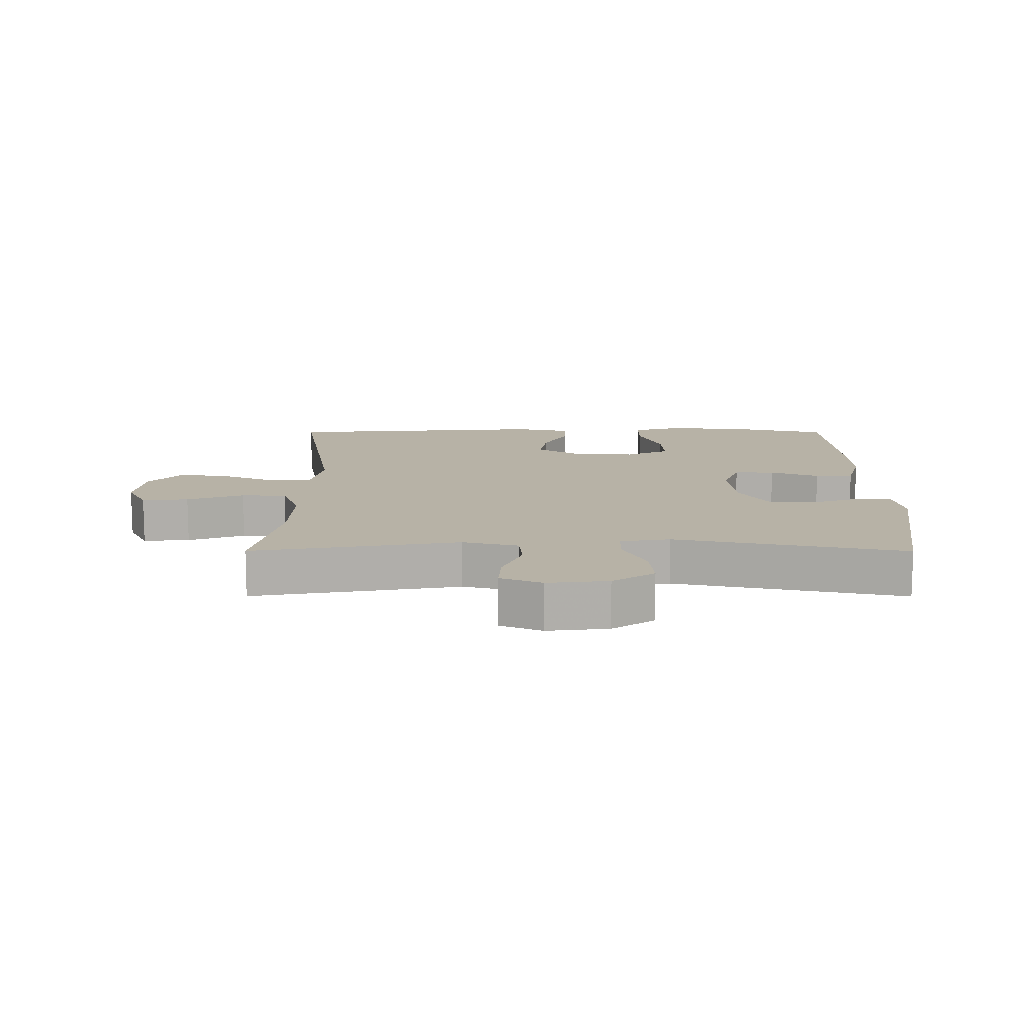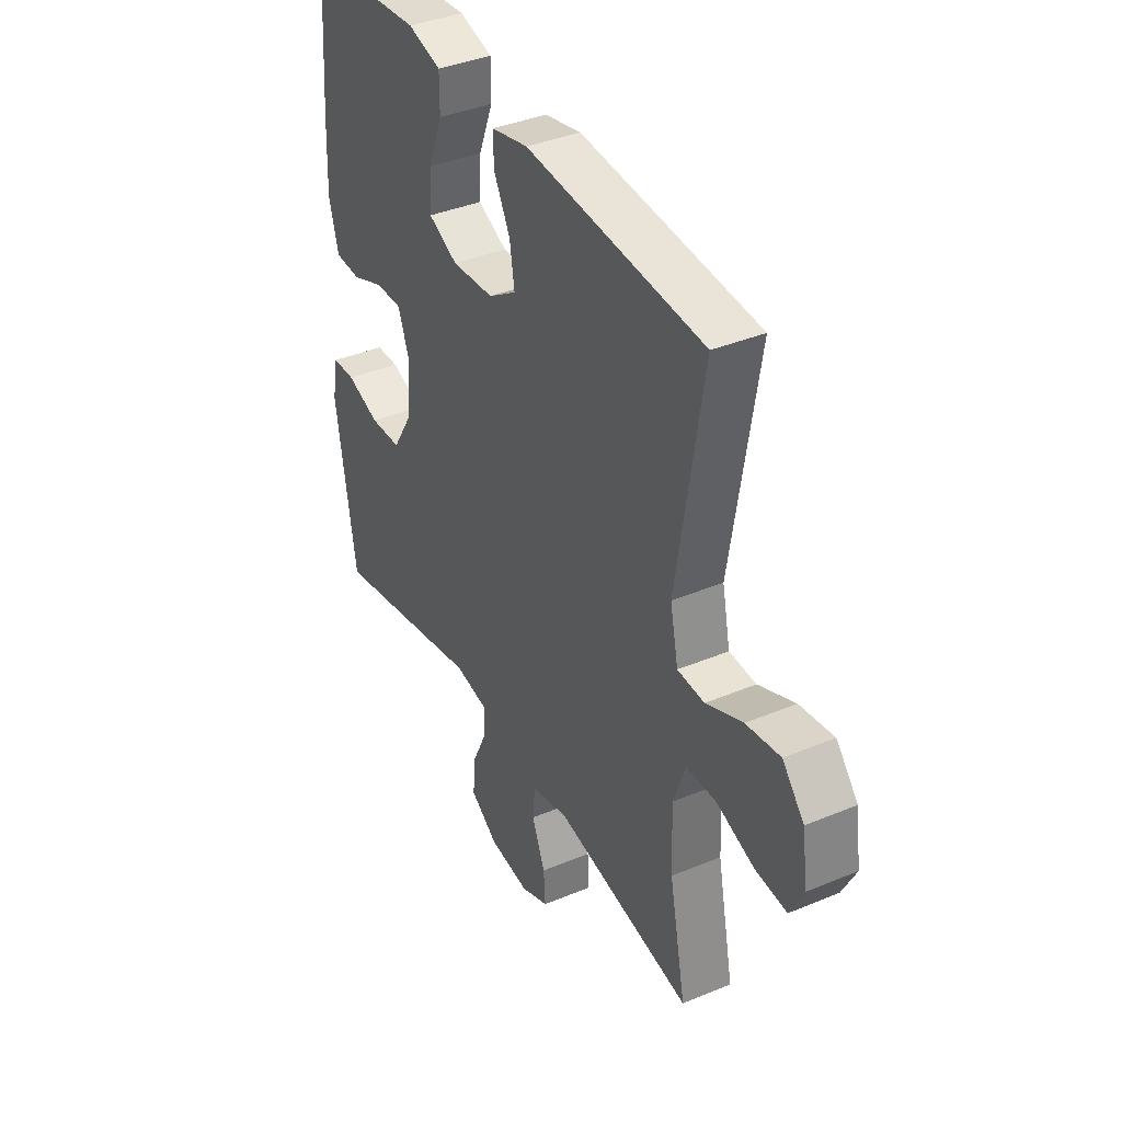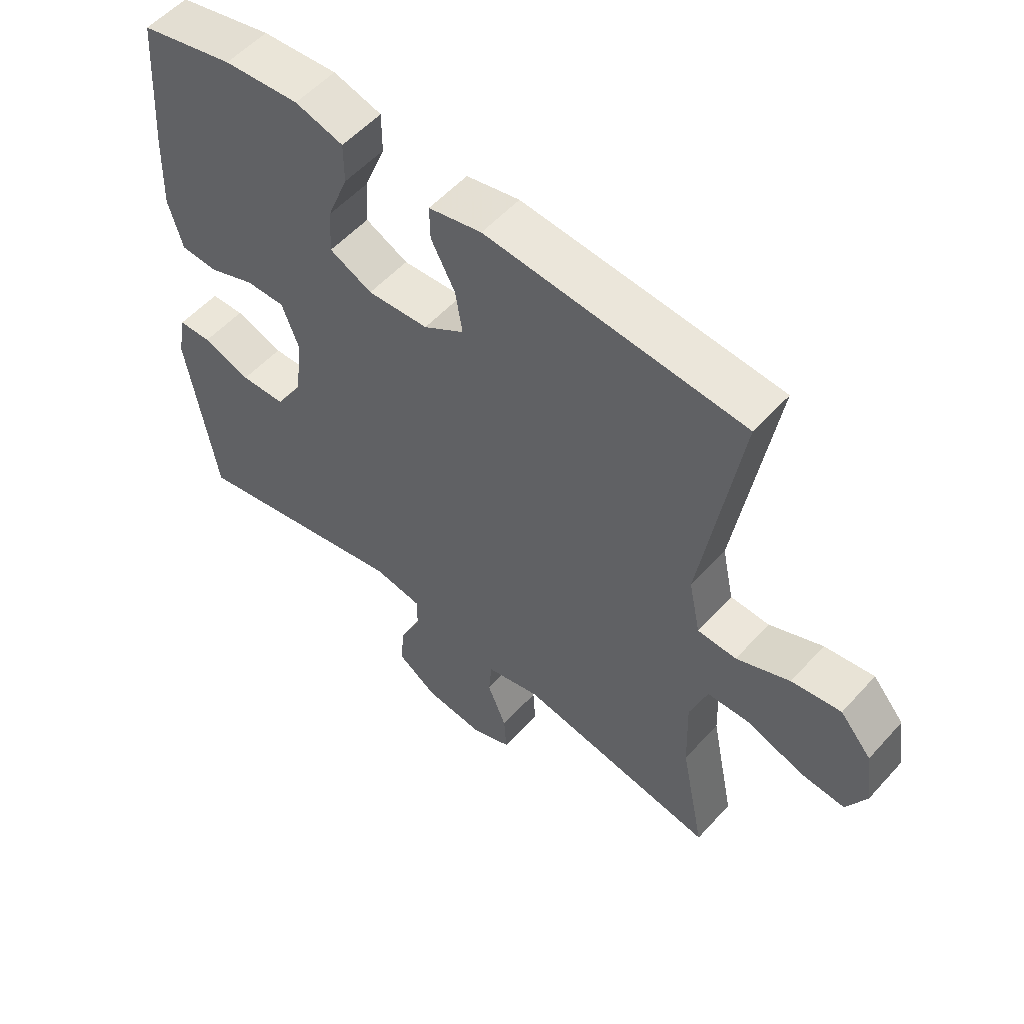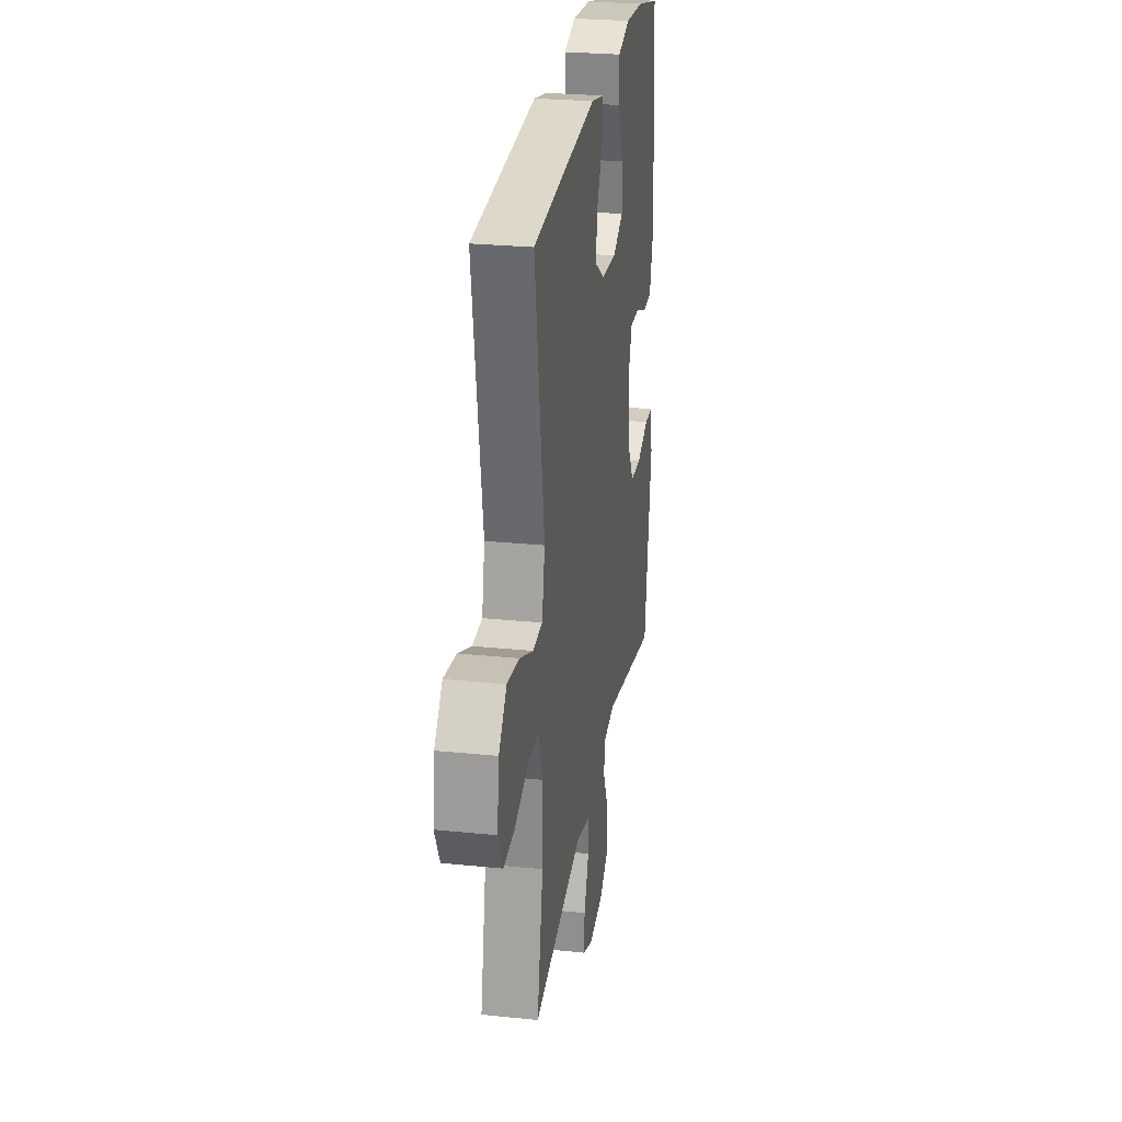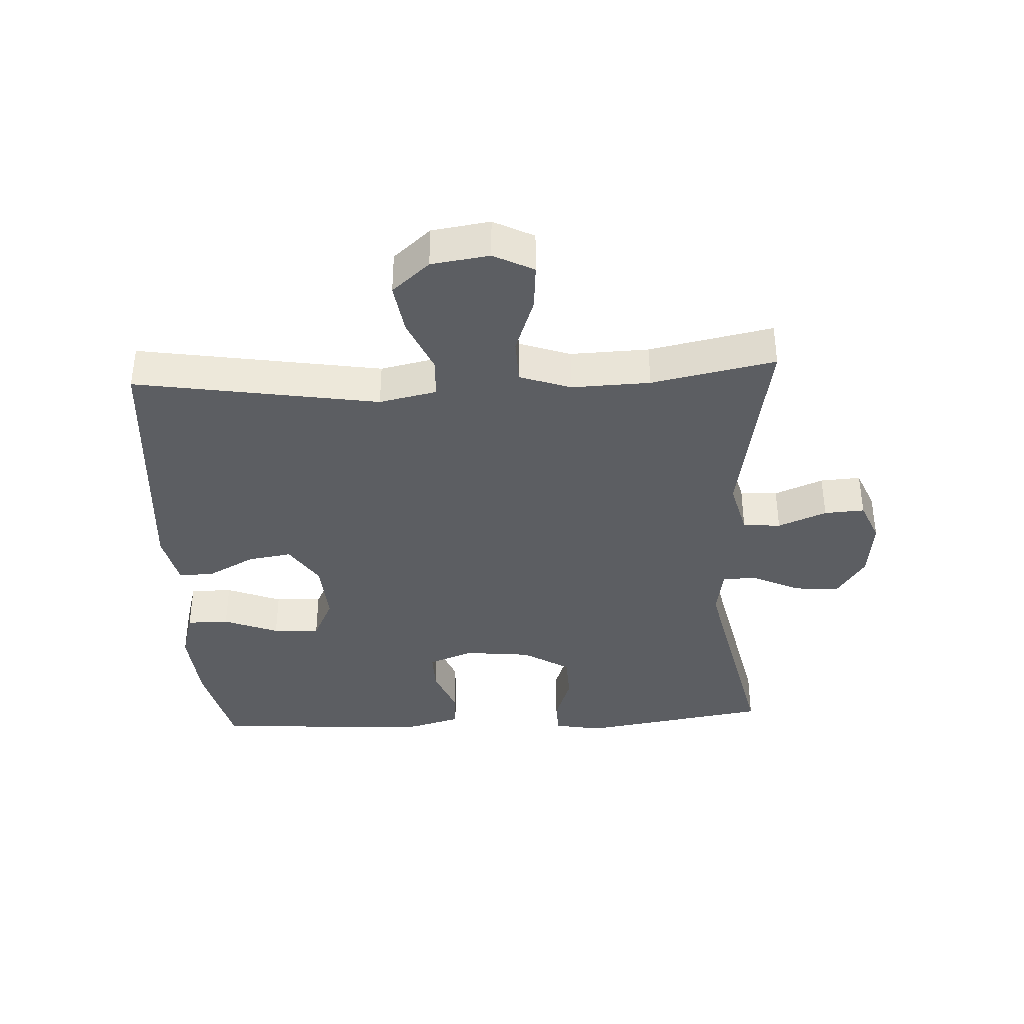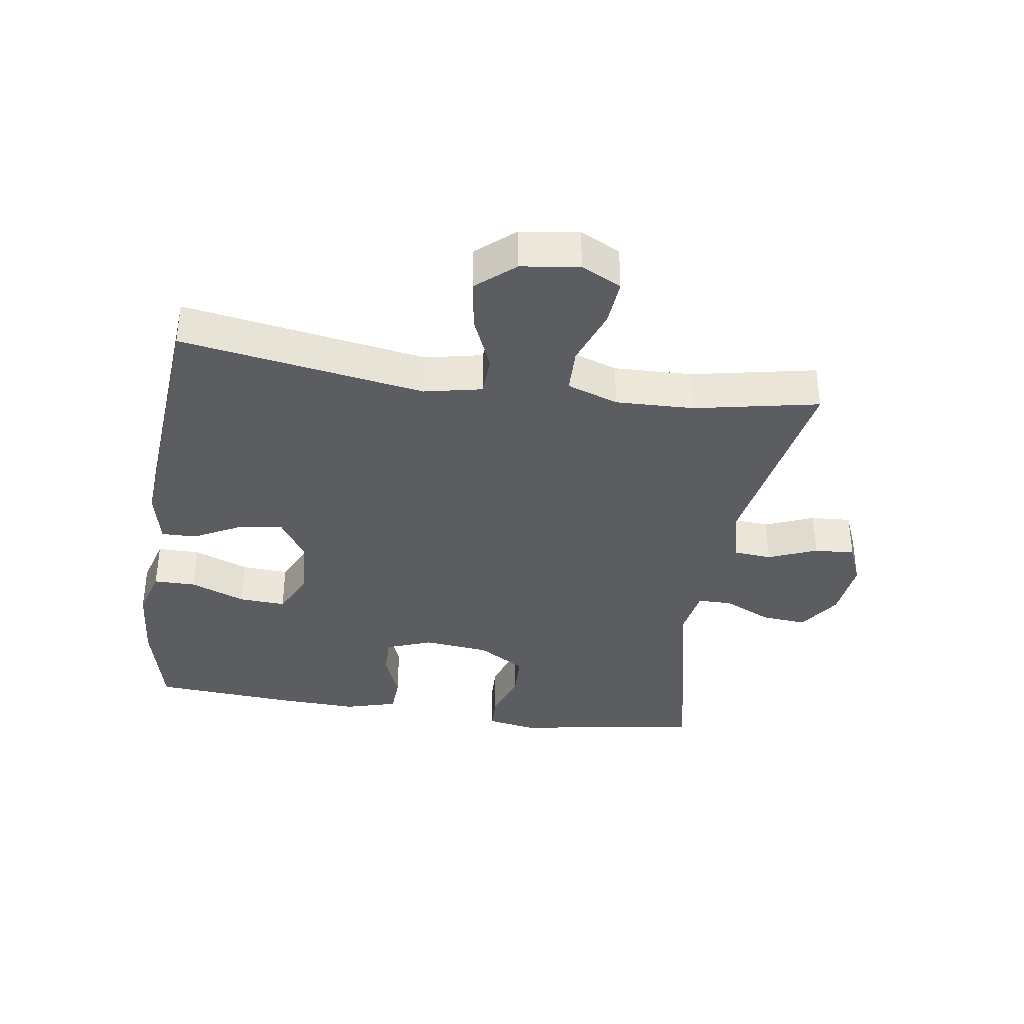
<metadata>
{"format":"obj","ext":"obj","renderer":"f3d","projection":"perspective","resolution":1024,"background":"white","views":[{"elev":12.5,"azim":-179.9,"up":"+Y"},{"elev":38.3,"azim":62.1,"up":"+Z"},{"elev":54.9,"azim":41.2,"up":"+Z"},{"elev":26.7,"azim":99.1,"up":"+Z"},{"elev":-37.9,"azim":93.0,"up":"+Y"},{"elev":-36.6,"azim":81.4,"up":"+Y"}]}
</metadata>
<code>
v -0.5 0.07 0.5
v -0.348 0.07 0.536
v -0.226 0.07 0.546
v -0.148 0.07 0.524
v -0.148 0.07 0.458
v -0.182 0.07 0.372
v -0.186 0.07 0.299
v -0.117 0.07 0.266
v -0.018 0.07 0.273
v 0.048 0.07 0.316
v 0.037 0.07 0.385
v -0.002 0.07 0.459
v -0.003 0.07 0.514
v 0.083 0.07 0.533
v 0.5 0.07 0.5
v 0.438 0.07 0.118
v 0.457 0.07 0.028
v 0.52 0.07 0.025
v 0.606 0.07 0.062
v 0.686 0.07 0.074
v 0.737 0.07 0.015
v 0.75 0.07 -0.076
v 0.718 0.07 -0.139
v 0.645 0.07 -0.133
v 0.556 0.07 -0.101
v 0.485 0.07 -0.103
v 0.457 0.07 -0.183
v 0.461 0.07 -0.306
v 0.5 0.07 -0.5
v 0.177 0.07 -0.443
v 0.09 0.07 -0.465
v 0.085 0.07 -0.524
v 0.116 0.07 -0.6
v 0.12 0.07 -0.663
v 0.055 0.07 -0.69
v -0.04 0.07 -0.679
v -0.105 0.07 -0.635
v -0.099 0.07 -0.564
v -0.064 0.07 -0.49
v -0.064 0.07 -0.436
v -0.142 0.07 -0.423
v -0.5 0.07 -0.5
v -0.547 0.07 -0.204
v -0.533 0.07 -0.129
v -0.479 0.07 -0.127
v -0.401 0.07 -0.154
v -0.328 0.07 -0.151
v -0.283 0.07 -0.077
v -0.272 0.07 0.026
v -0.299 0.07 0.097
v -0.362 0.07 0.096
v -0.438 0.07 0.066
v -0.498 0.07 0.069
v -0.521 0.07 0.151
v -0.516 0.07 0.278
v -0.5 0 0.5
v -0.348 0 0.536
v -0.226 0 0.546
v -0.148 0 0.524
v -0.148 0 0.458
v -0.182 0 0.372
v -0.186 0 0.299
v -0.117 0 0.266
v -0.018 0 0.273
v 0.048 0 0.316
v 0.037 0 0.385
v -0.002 0 0.459
v -0.003 0 0.514
v 0.083 0 0.533
v 0.5 0 0.5
v 0.438 0 0.118
v 0.457 0 0.028
v 0.52 0 0.025
v 0.606 0 0.062
v 0.686 0 0.074
v 0.737 0 0.015
v 0.75 0 -0.076
v 0.718 0 -0.139
v 0.645 0 -0.133
v 0.556 0 -0.101
v 0.485 0 -0.103
v 0.457 0 -0.183
v 0.461 0 -0.306
v 0.5 0 -0.5
v 0.177 0 -0.443
v 0.09 0 -0.465
v 0.085 0 -0.524
v 0.116 0 -0.6
v 0.12 0 -0.663
v 0.055 0 -0.69
v -0.04 0 -0.679
v -0.105 0 -0.635
v -0.099 0 -0.564
v -0.064 0 -0.49
v -0.064 0 -0.436
v -0.142 0 -0.423
v -0.5 0 -0.5
v -0.547 0 -0.204
v -0.533 0 -0.129
v -0.479 0 -0.127
v -0.401 0 -0.154
v -0.328 0 -0.151
v -0.283 0 -0.077
v -0.272 0 0.026
v -0.299 0 0.097
v -0.362 0 0.096
v -0.438 0 0.066
v -0.498 0 0.069
v -0.521 0 0.151
v -0.516 0 0.278
f 4 5 6
f 3 4 6
f 2 3 6
f 1 2 6
f 55 1 6
f 54 55 6
f 53 54 6
f 52 53 6
f 51 52 6
f 50 51 6 7
f 49 50 7 8
f 48 49 8 9
f 47 48 9 10
f 44 45 46
f 43 44 46
f 42 43 46
f 41 42 46
f 40 41 46 47
f 37 38 39
f 36 37 39
f 35 36 39
f 34 35 39
f 33 34 39
f 32 33 39
f 31 32 39 40
f 40 47 10
f 31 40 10
f 30 31 10
f 23 24 25
f 22 23 25
f 21 22 25
f 20 21 25
f 19 20 25
f 18 19 25
f 17 18 25 26
f 14 15 16
f 13 14 16
f 12 13 16
f 11 12 16
f 11 16 17
f 30 10 11
f 29 30 11
f 28 29 11
f 11 17 26 27
f 11 27 28
f 61 60 59
f 61 59 58
f 61 58 57
f 61 57 56
f 61 56 110
f 61 110 109
f 61 109 108
f 61 108 107
f 61 107 106
f 62 61 106 105
f 63 62 105 104
f 64 63 104 103
f 65 64 103 102
f 101 100 99
f 101 99 98
f 101 98 97
f 101 97 96
f 102 101 96 95
f 94 93 92
f 94 92 91
f 94 91 90
f 94 90 89
f 94 89 88
f 94 88 87
f 95 94 87 86
f 65 102 95
f 65 95 86
f 65 86 85
f 80 79 78
f 80 78 77
f 80 77 76
f 80 76 75
f 80 75 74
f 80 74 73
f 81 80 73 72
f 71 70 69
f 71 69 68
f 71 68 67
f 71 67 66
f 72 71 66
f 66 65 85
f 66 85 84
f 66 84 83
f 82 81 72 66
f 83 82 66
f 1 56 57 2
f 2 57 58 3
f 3 58 59 4
f 4 59 60 5
f 5 60 61 6
f 6 61 62 7
f 7 62 63 8
f 8 63 64 9
f 9 64 65 10
f 10 65 66 11
f 11 66 67 12
f 12 67 68 13
f 13 68 69 14
f 14 69 70 15
f 15 70 71 16
f 16 71 72 17
f 17 72 73 18
f 18 73 74 19
f 19 74 75 20
f 20 75 76 21
f 21 76 77 22
f 22 77 78 23
f 23 78 79 24
f 24 79 80 25
f 25 80 81 26
f 26 81 82 27
f 27 82 83 28
f 28 83 84 29
f 29 84 85 30
f 30 85 86 31
f 31 86 87 32
f 32 87 88 33
f 33 88 89 34
f 34 89 90 35
f 35 90 91 36
f 36 91 92 37
f 37 92 93 38
f 38 93 94 39
f 39 94 95 40
f 40 95 96 41
f 41 96 97 42
f 42 97 98 43
f 43 98 99 44
f 44 99 100 45
f 45 100 101 46
f 46 101 102 47
f 47 102 103 48
f 48 103 104 49
f 49 104 105 50
f 50 105 106 51
f 51 106 107 52
f 52 107 108 53
f 53 108 109 54
f 54 109 110 55
f 55 110 56 1

</code>
